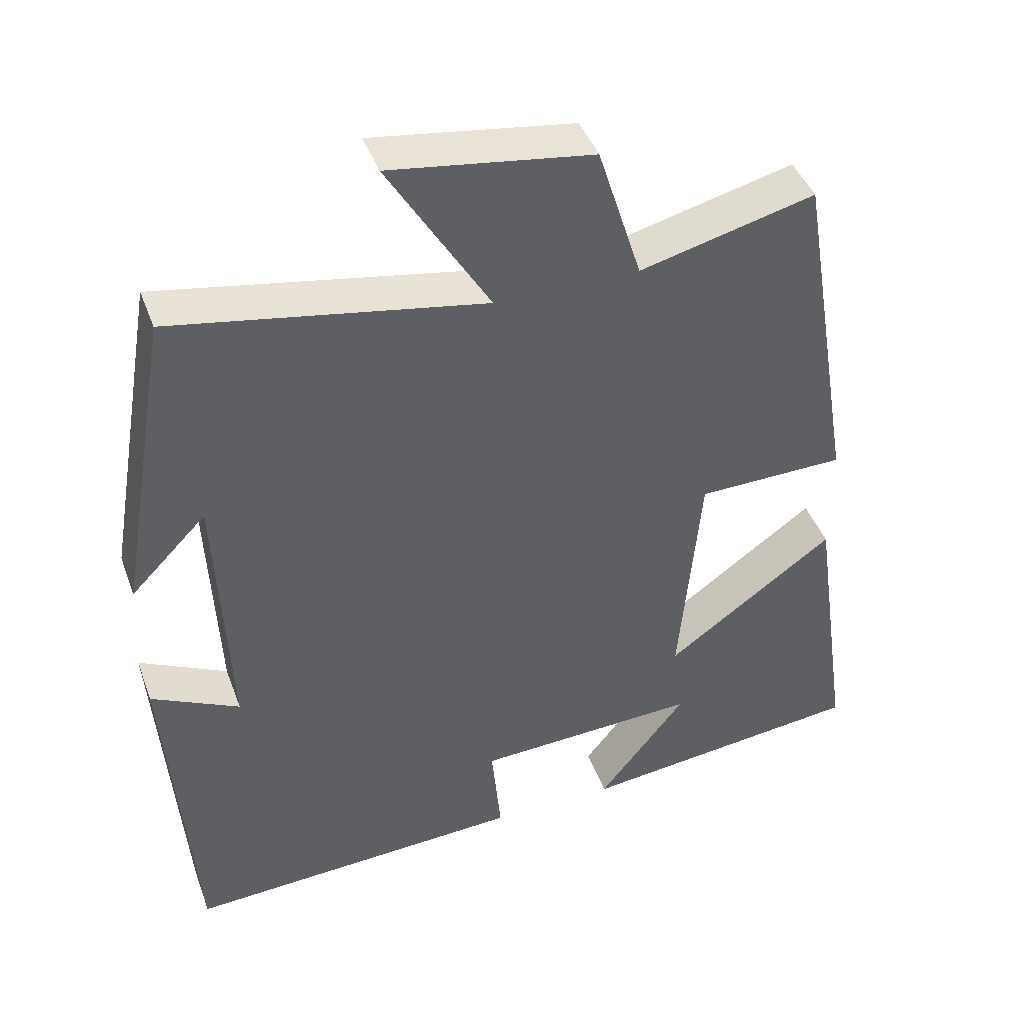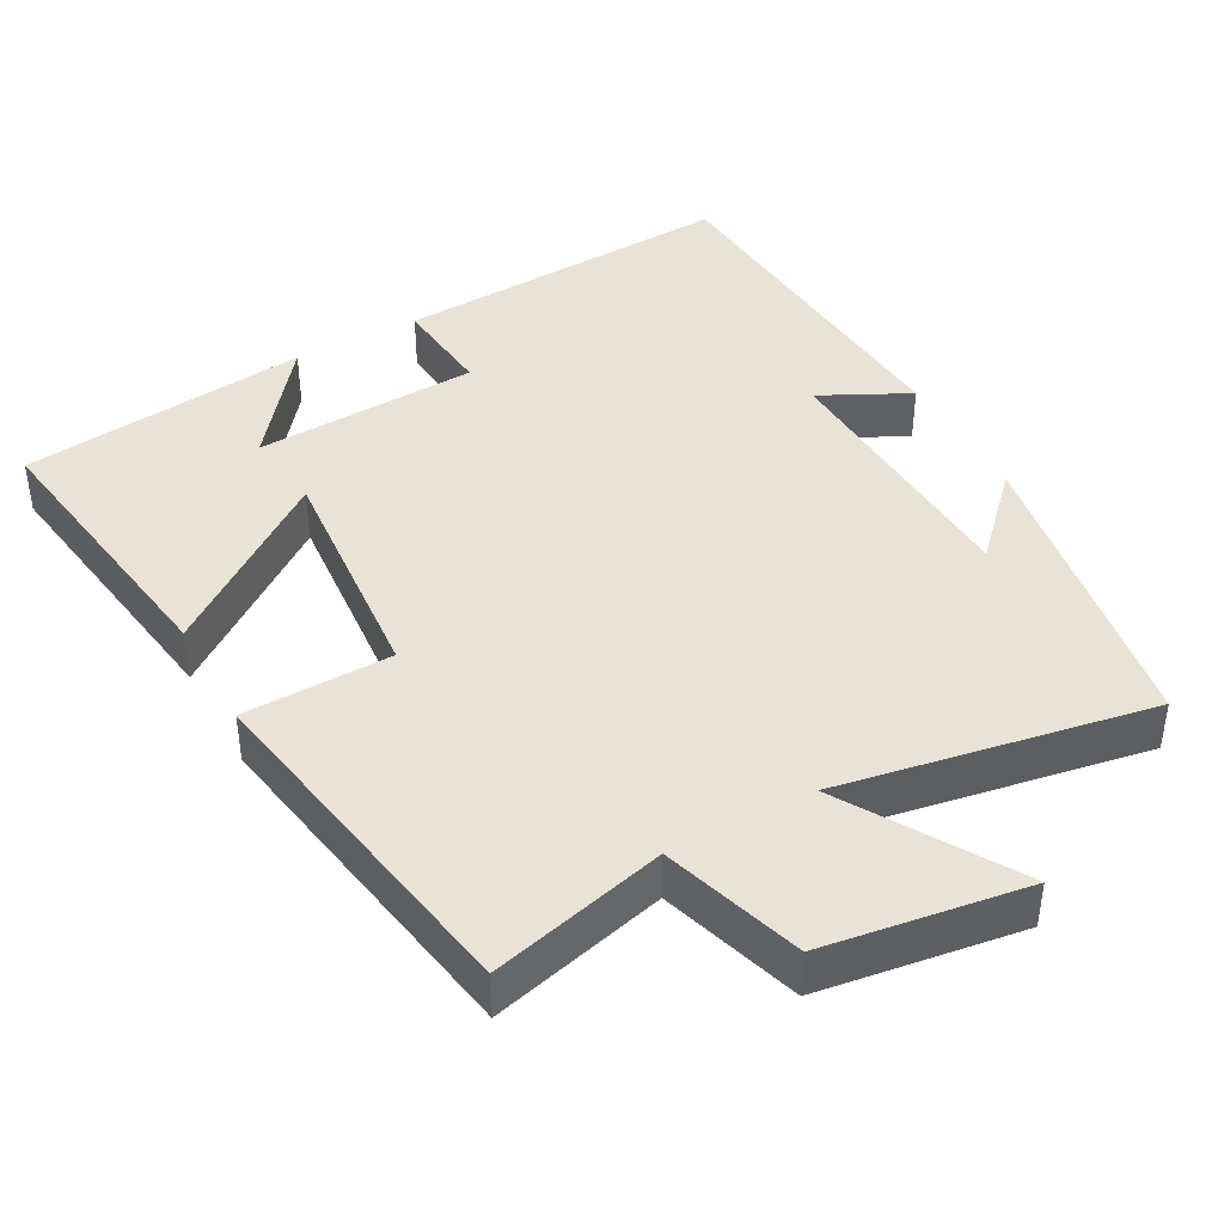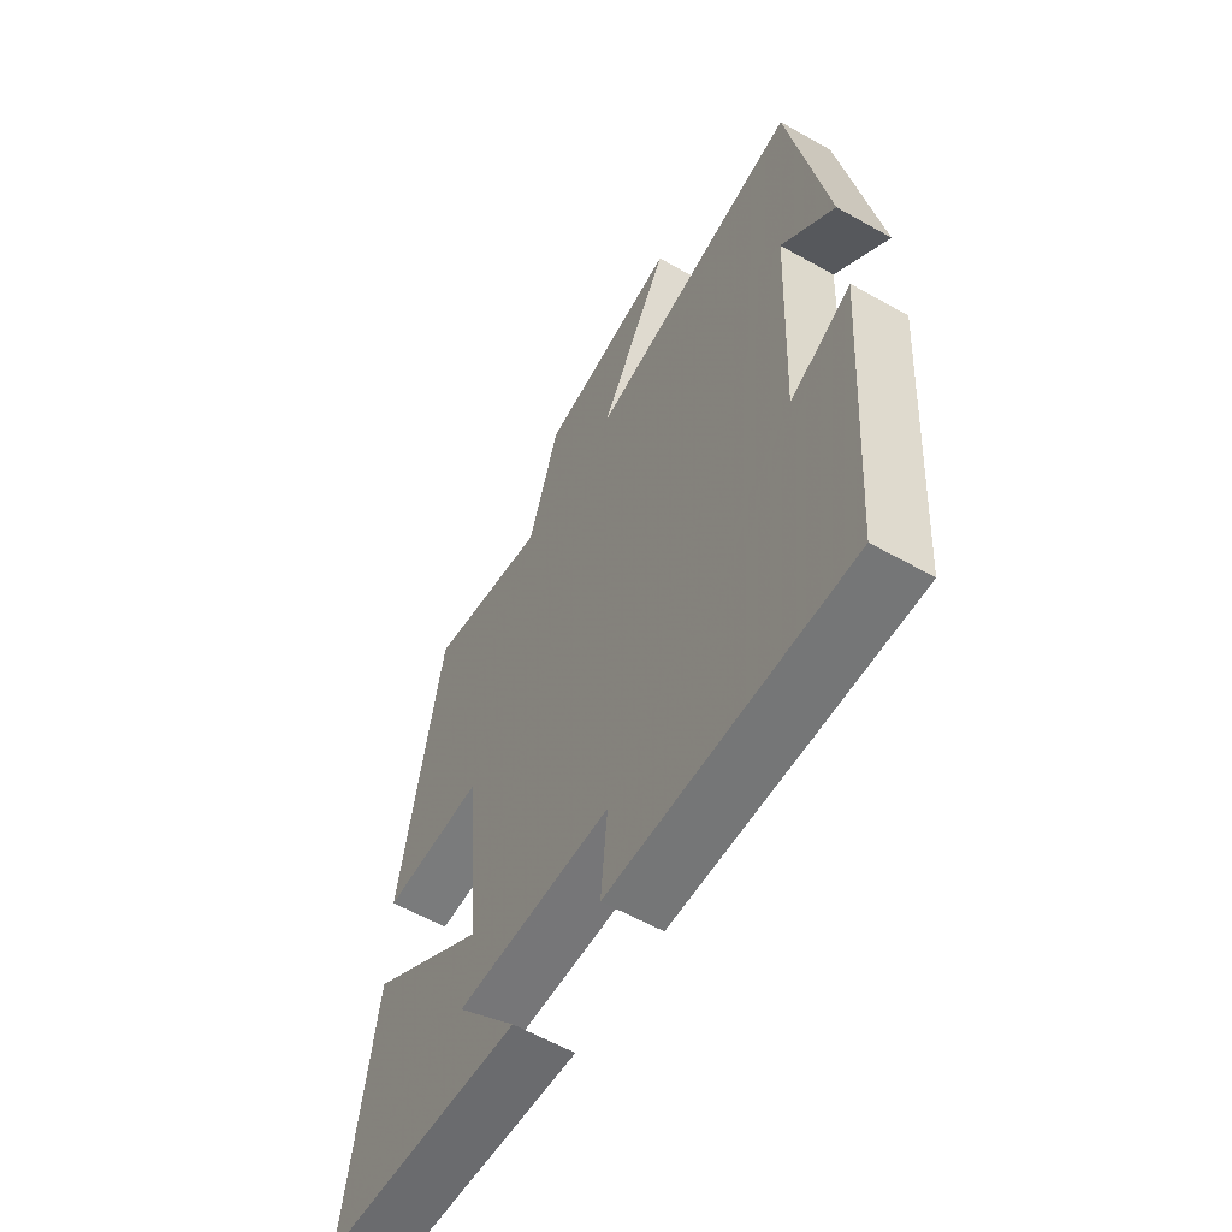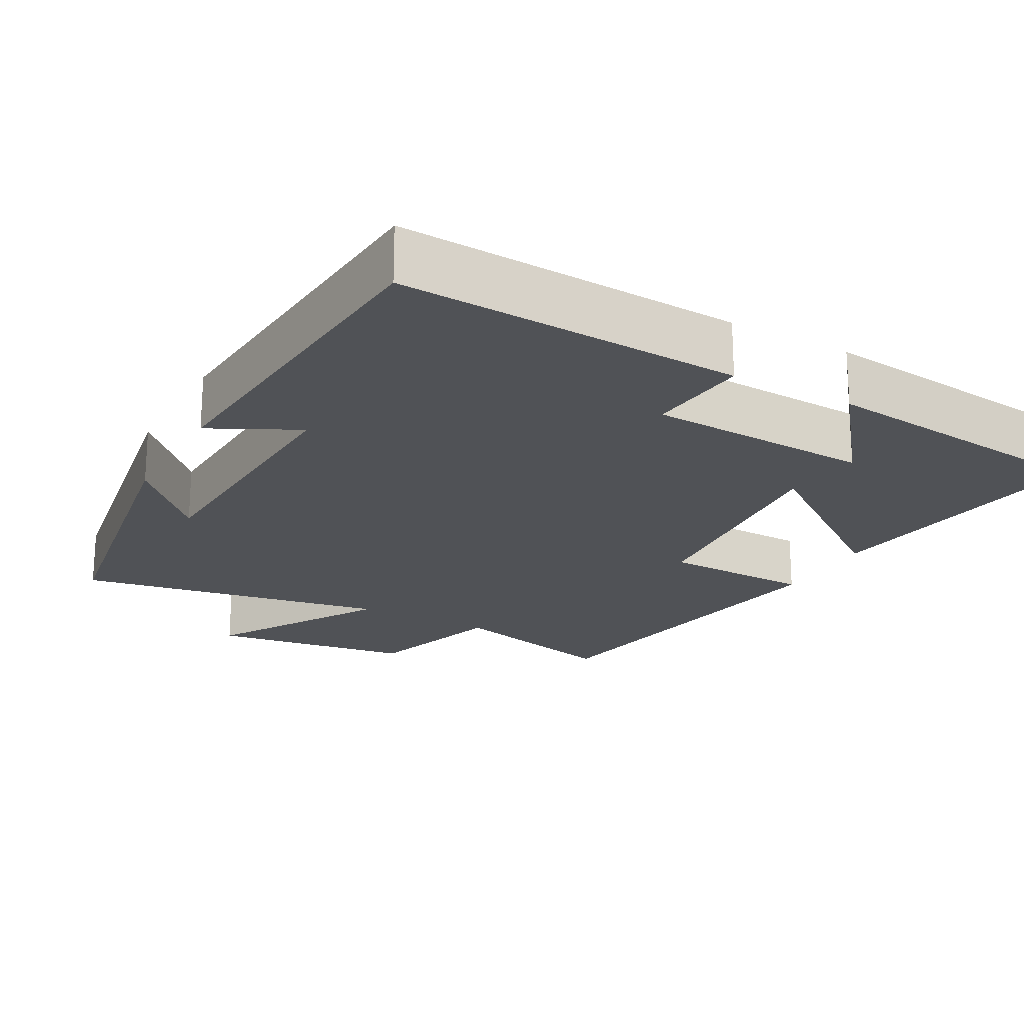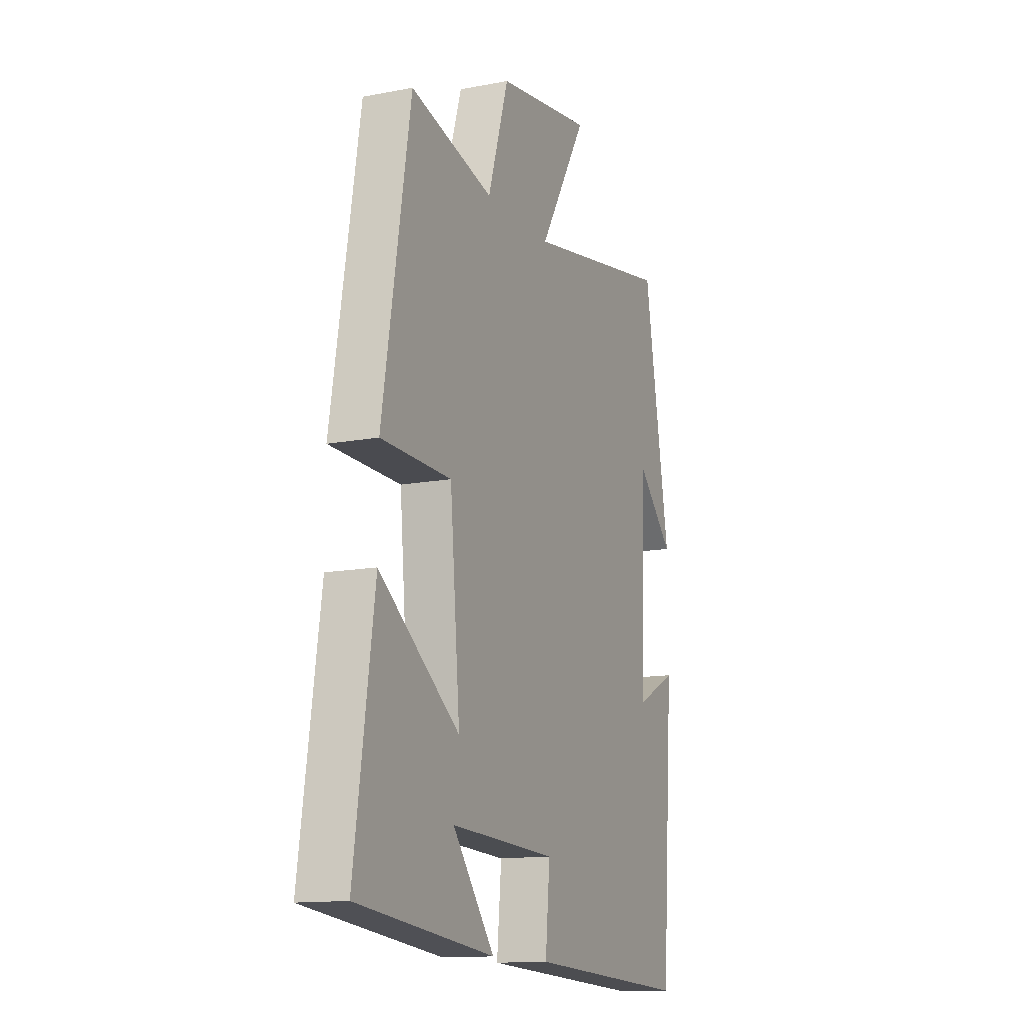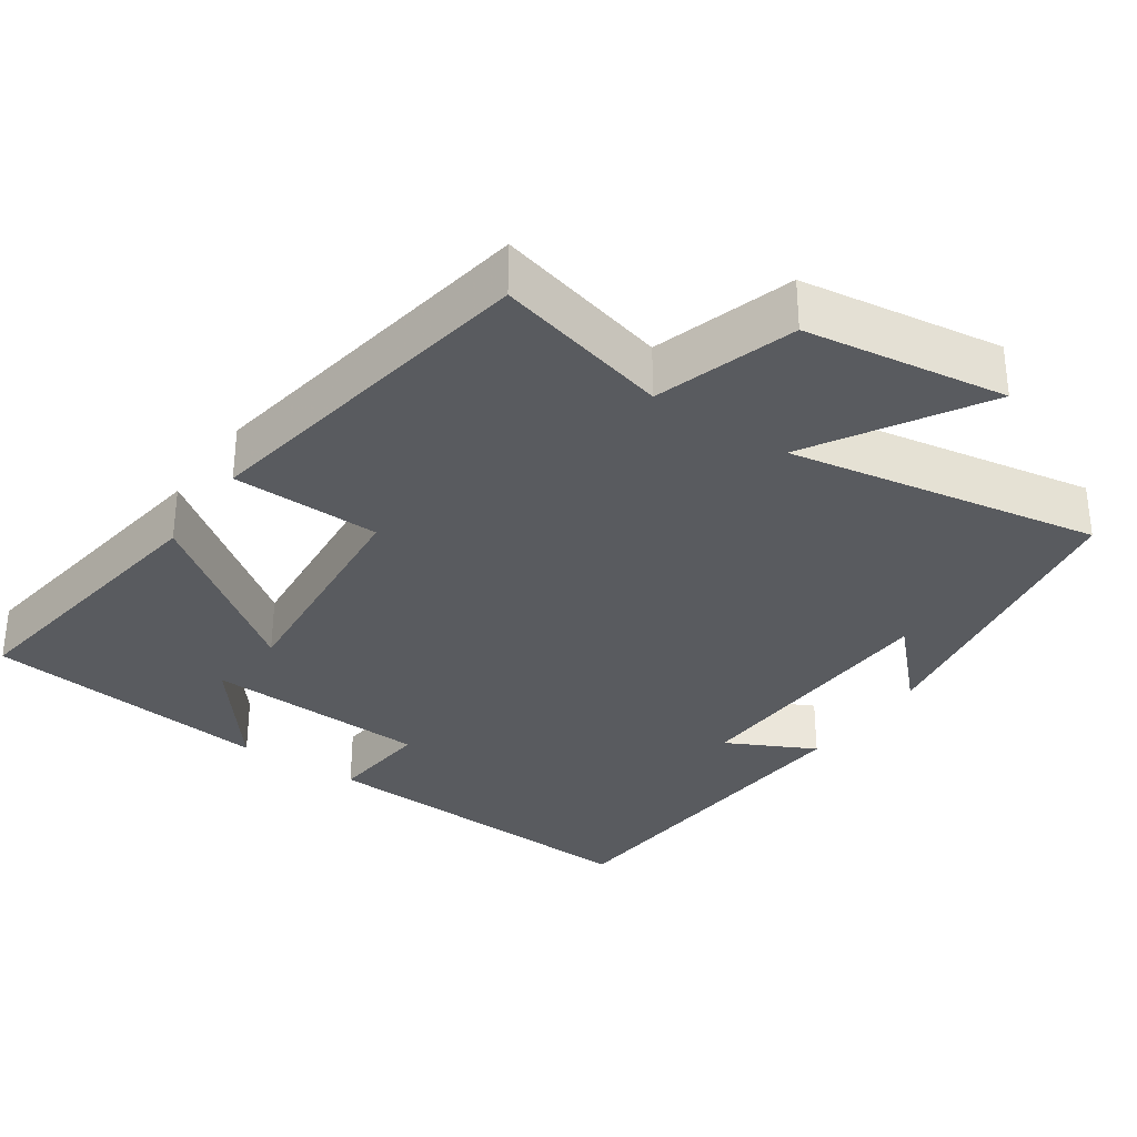
<metadata>
{"format":"obj","ext":"obj","renderer":"f3d","projection":"perspective","resolution":1024,"background":"white","views":[{"elev":43.4,"azim":160.5,"up":"+Z"},{"elev":41.8,"azim":-28.8,"up":"+Y"},{"elev":-59.4,"azim":59.9,"up":"+Z"},{"elev":-21.0,"azim":151.1,"up":"+Y"},{"elev":-13.4,"azim":-66.5,"up":"+Z"},{"elev":-32.5,"azim":-34.5,"up":"+Y"}]}
</metadata>
<code>
v 0.428 0.07 0.575
v 0.5 0.07 0.155
v 0.397 0.07 0.261
v 0.381 0.07 -0.105
v 0.5 0.07 -0.045
v 0.465 0.07 -0.524
v 0.003 0.07 -0.5
v 0.016 0.07 -0.362
v -0.286 0.07 -0.348
v -0.167 0.07 -0.5
v -0.556 0.07 -0.456
v -0.5 0.07 -0.07
v -0.272 0.07 -0.236
v -0.3 0.07 0.082
v -0.5 0.07 0.086
v -0.421 0.07 0.56
v -0.185 0.07 0.5
v -0.126 0.07 0.689
v 0.146 0.07 0.729
v 0.009 0.07 0.5
v 0.428 0 0.575
v 0.5 0 0.155
v 0.397 0 0.261
v 0.381 0 -0.105
v 0.5 0 -0.045
v 0.465 0 -0.524
v 0.003 0 -0.5
v 0.016 0 -0.362
v -0.286 0 -0.348
v -0.167 0 -0.5
v -0.556 0 -0.456
v -0.5 0 -0.07
v -0.272 0 -0.236
v -0.3 0 0.082
v -0.5 0 0.086
v -0.421 0 0.56
v -0.185 0 0.5
v -0.126 0 0.689
v 0.146 0 0.729
v 0.009 0 0.5
f 17 18 19 20
f 14 15 16 17
f 13 14 17 20
f 11 12 13
f 9 10 11
f 9 11 13
f 8 9 13 20
f 4 5 6 7
f 3 4 7 8
f 1 2 3
f 1 3 8 20
f 40 39 38 37
f 37 36 35 34
f 40 37 34 33
f 33 32 31
f 31 30 29
f 33 31 29
f 40 33 29 28
f 27 26 25 24
f 28 27 24 23
f 23 22 21
f 40 28 23 21
f 1 21 22 2
f 2 22 23 3
f 3 23 24 4
f 4 24 25 5
f 5 25 26 6
f 6 26 27 7
f 7 27 28 8
f 8 28 29 9
f 9 29 30 10
f 10 30 31 11
f 11 31 32 12
f 12 32 33 13
f 13 33 34 14
f 14 34 35 15
f 15 35 36 16
f 16 36 37 17
f 17 37 38 18
f 18 38 39 19
f 19 39 40 20
f 20 40 21 1

</code>
